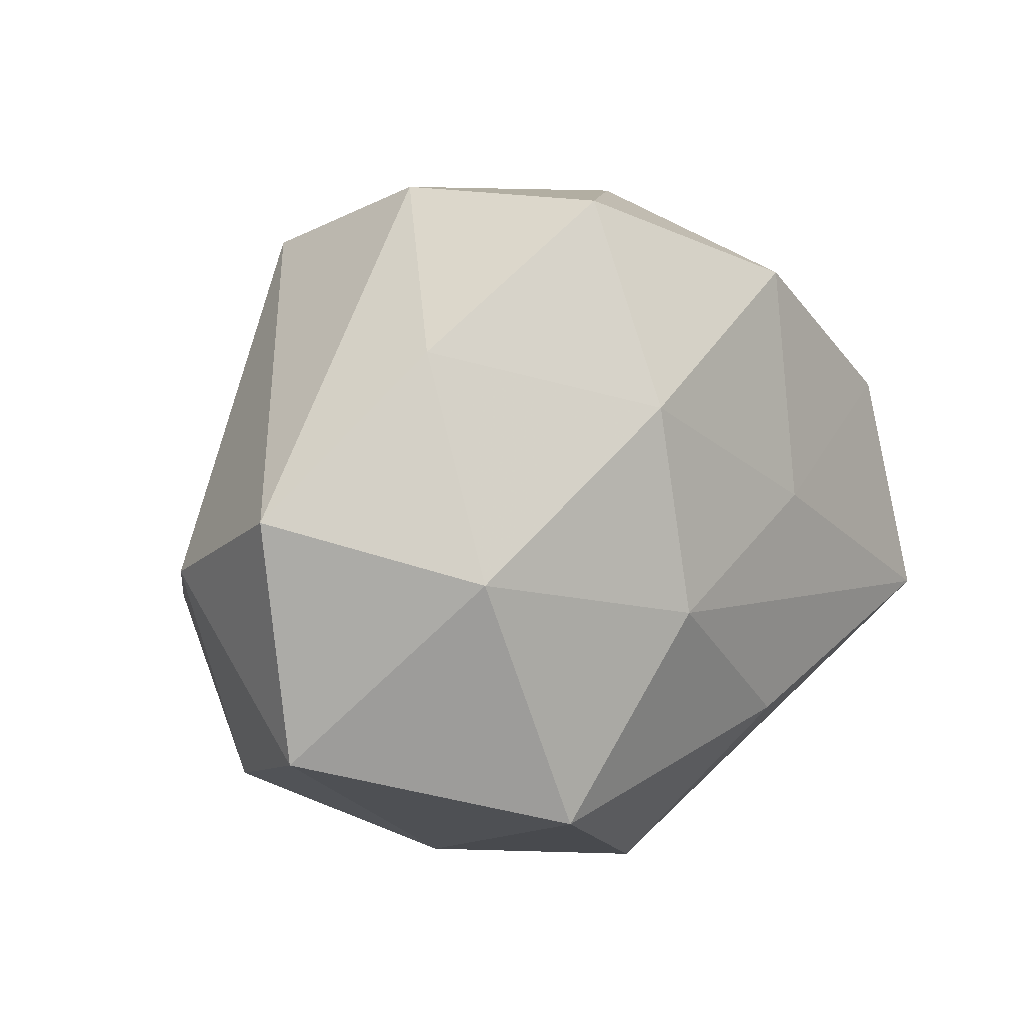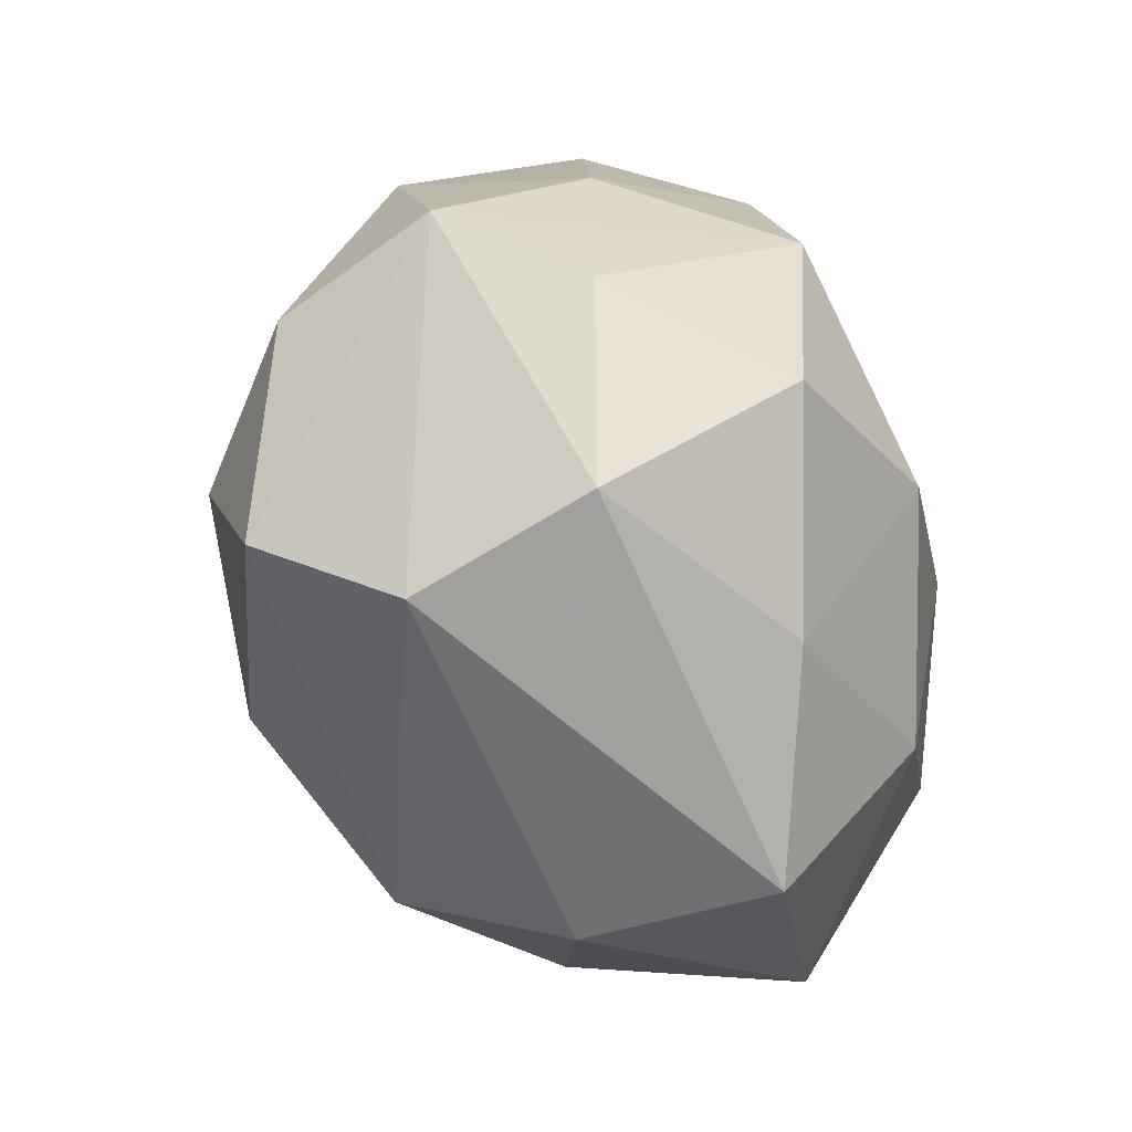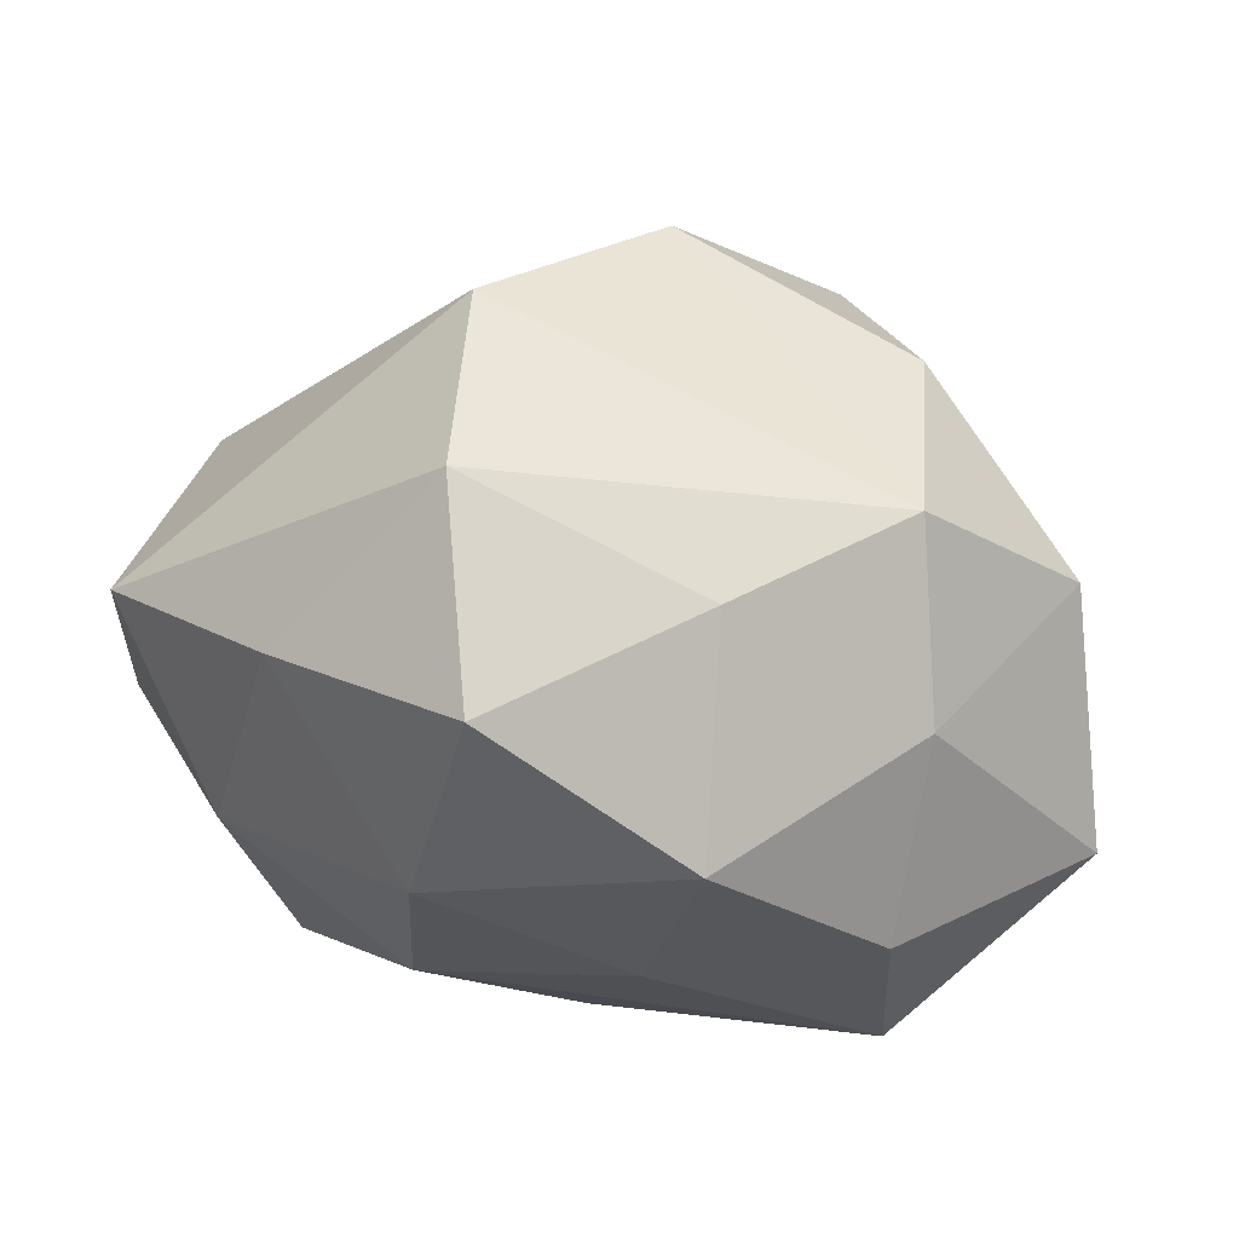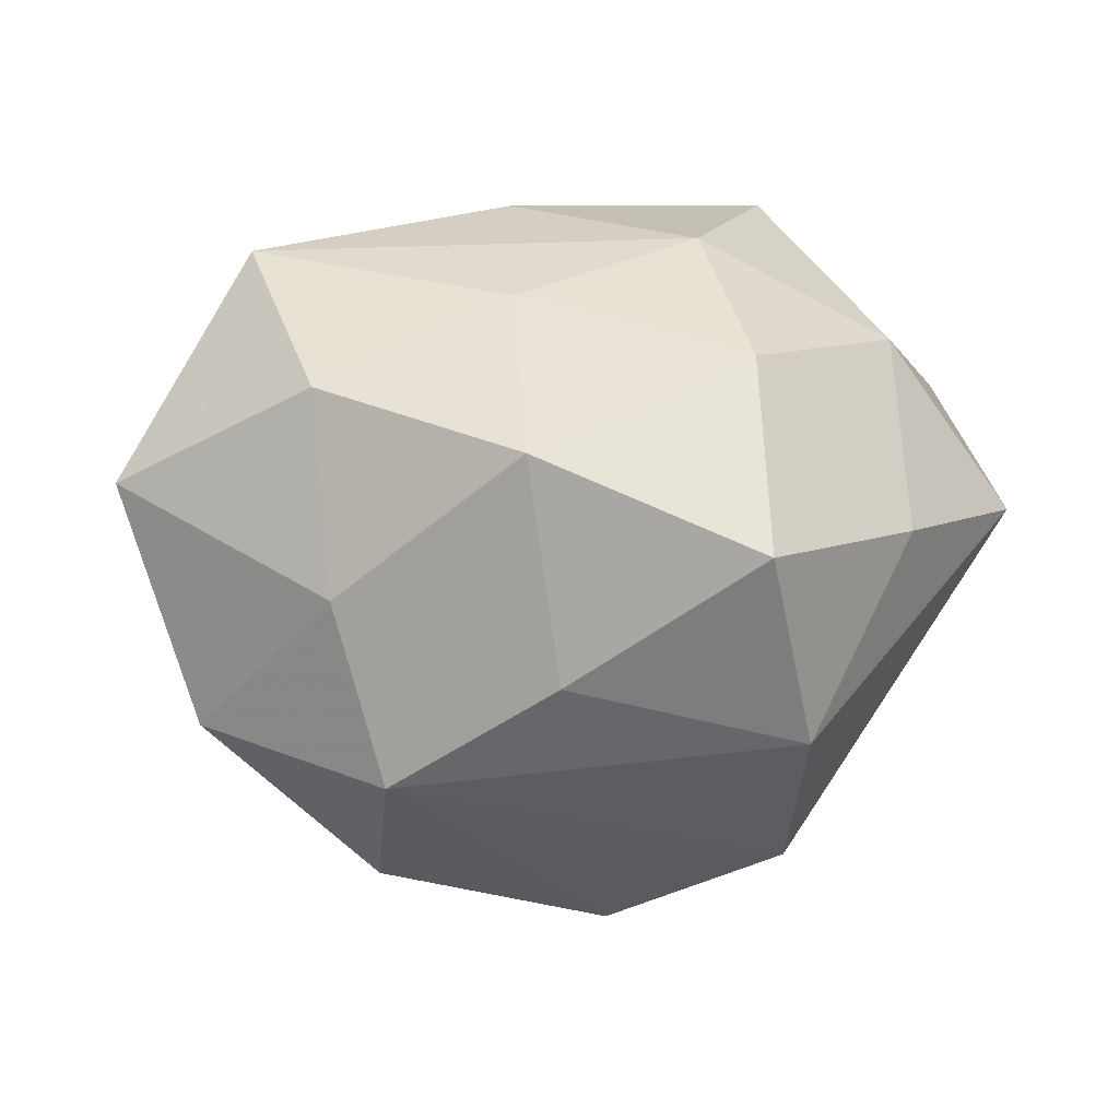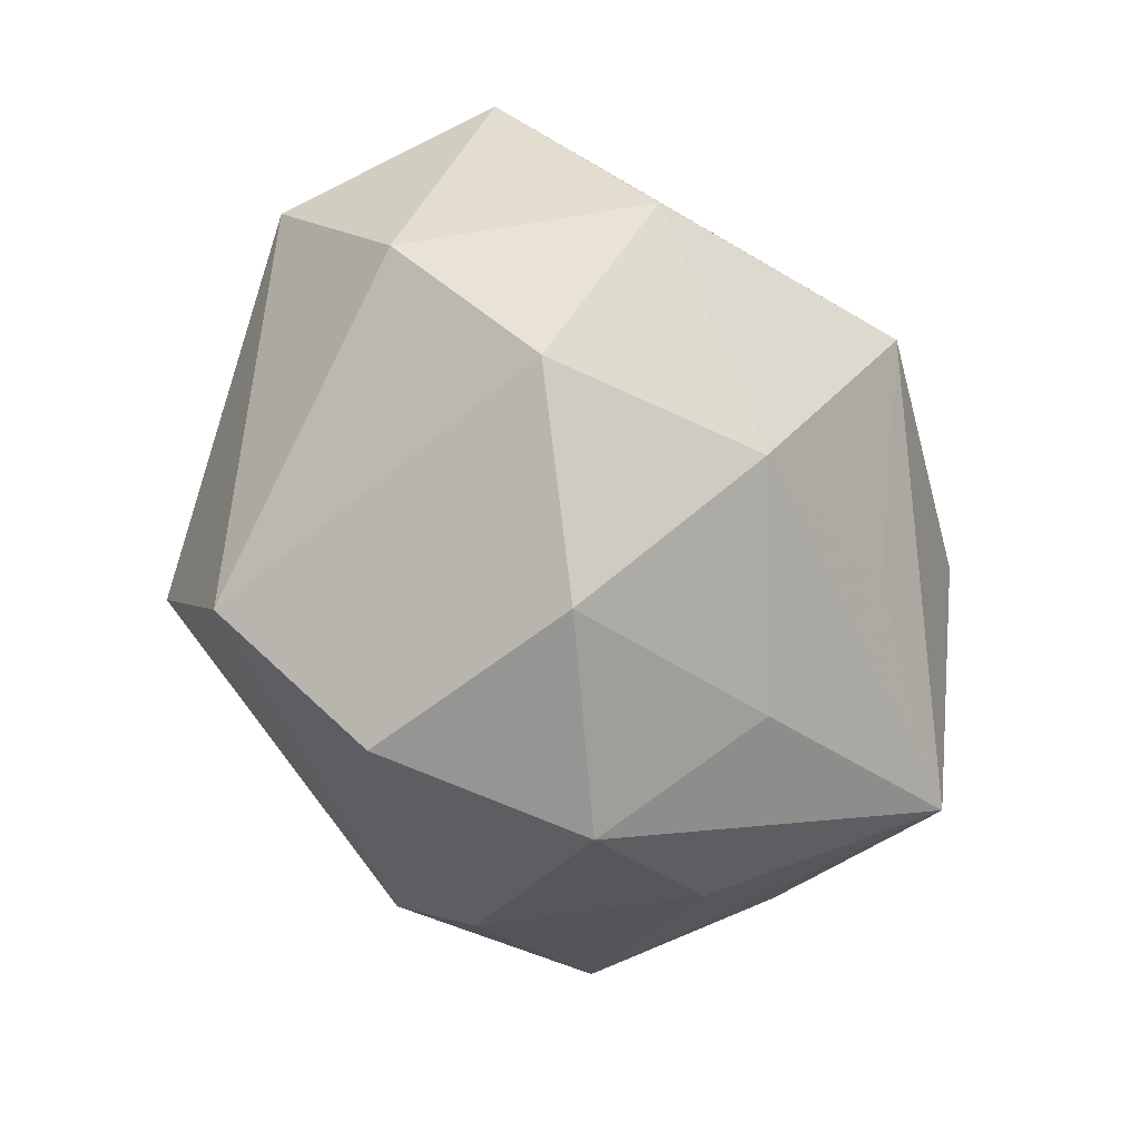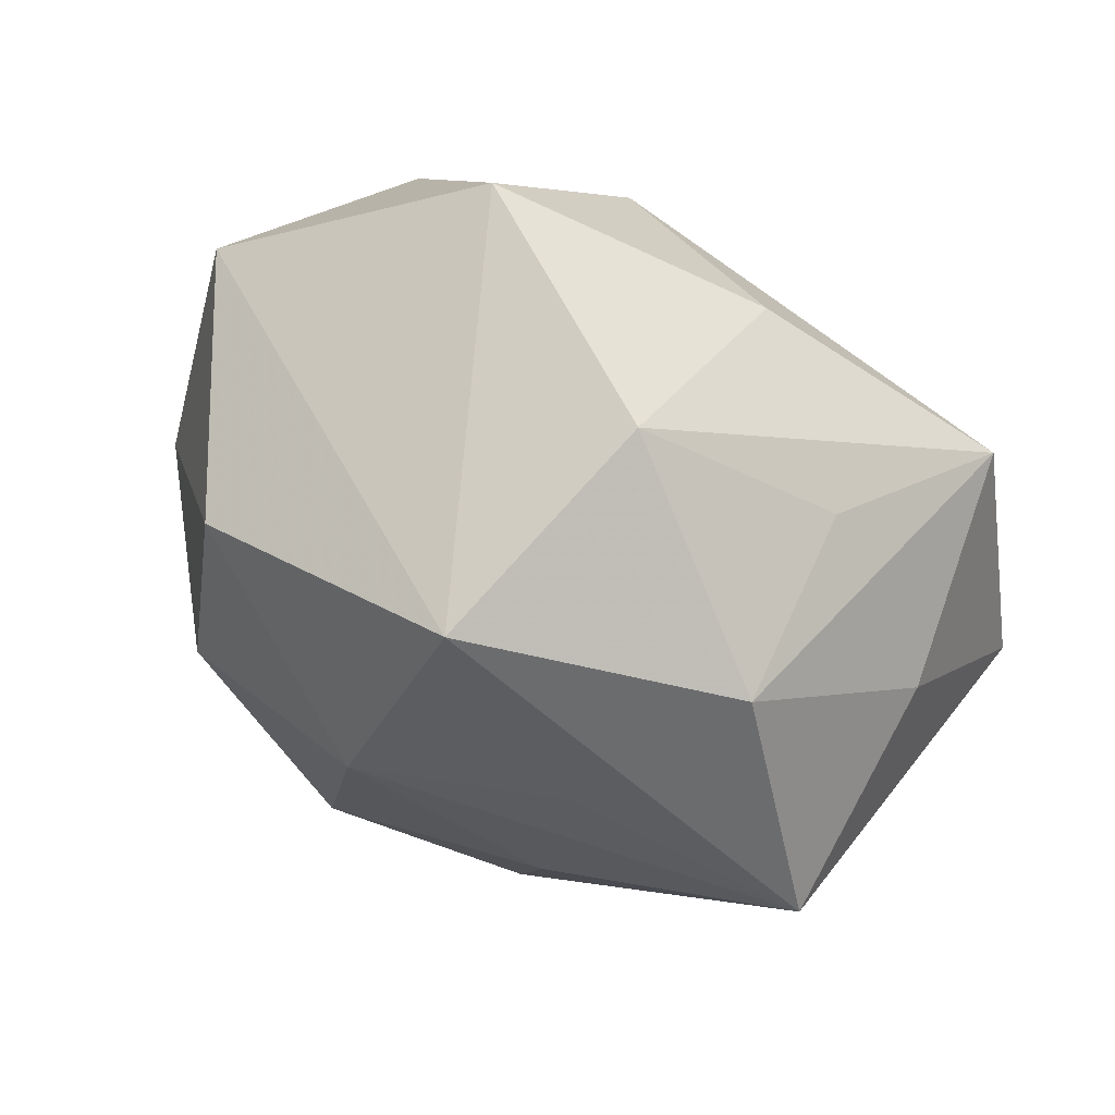
<metadata>
{"format":"obj","ext":"obj","renderer":"f3d","projection":"perspective","resolution":1024,"background":"white","views":[{"elev":19.5,"azim":-49.7,"up":"+Y"},{"elev":60.8,"azim":-107.8,"up":"+Y"},{"elev":77.1,"azim":7.9,"up":"+Y"},{"elev":27.4,"azim":165.6,"up":"+Z"},{"elev":-74.4,"azim":-66.2,"up":"+Z"},{"elev":-76.7,"azim":-32.9,"up":"+Y"}]}
</metadata>
<code>
v 0.0245 -0.0008579 -0.01677
v -0.03067 0.0008126 -0.01121
v 0.01935 0.0237 -0.006556
v 0.0002792 0.01585 -0.02662
v -0.006802 -0.01895 -0.0205
v -0.003727 -0.02691 0.01399
v -0.01088 0.0005868 0.02514
v 0.001265 -0.01168 0.02464
v 0.01126 -0.01143 -0.02167
v -0.004288 -0.002413 -0.0294
v 0.01869 0.01585 -0.01926
v -0.01113 0.03024 -0.003493
v -0.02053 -0.007146 -0.02255
v -0.03494 0.009419 0.002827
v -0.02557 0.00514 0.01695
v 0.01362 -0.02849 0.002109
v -0.007423 -0.03133 -0.004949
v 0.00794 -0.02293 -0.01241
v -0.0254 -0.0188 -0.01033
v 0.02207 0.01889 0.006958
v 0.00515 0.005782 0.02391
v -0.01055 0.01647 0.02174
v -0.01185 0.02365 -0.01752
v -0.03556 -0.009437 0.005765
v 0.013 -0.01899 0.01539
v 0.01285 0.003432 -0.02768
v 0.02148 0.01085 0.02034
v 0.007131 0.02781 0.00242
v 0.008414 0.02308 0.01906
v 0.03219 -0.004554 -0.003985
v -0.02198 0.02086 0.008082
v 0.03139 0.0116 -0.006326
v 0.023 -0.006897 0.0245
v 0.02764 -0.0203 -0.01128
v 0.03561 0.003281 0.01074
v -0.007493 0.03074 0.0126
v 0.0267 -0.01448 0.007033
v -0.021 -0.01487 0.02164
f 17 38 24
f 23 13 2
f 1 34 26
f 2 13 19
f 19 24 2
f 17 24 19
f 19 5 17
f 13 5 19
f 15 24 38
f 3 23 12
f 13 23 4
f 4 23 3
f 37 34 35
f 35 33 37
f 35 34 30
f 35 30 32
f 34 1 32
f 32 30 34
f 32 20 35
f 3 20 32
f 18 34 17
f 17 5 18
f 18 5 34
f 26 34 9
f 34 5 9
f 2 24 14
f 24 15 14
f 14 23 2
f 14 12 23
f 28 12 36
f 3 12 28
f 10 4 26
f 13 4 10
f 10 5 13
f 26 9 10
f 10 9 5
f 26 4 11
f 11 4 3
f 3 32 11
f 11 1 26
f 11 32 1
f 16 37 33
f 17 34 16
f 34 37 16
f 7 15 38
f 7 22 15
f 36 22 29
f 29 28 36
f 29 20 3
f 3 28 29
f 36 12 31
f 12 14 31
f 31 14 15
f 31 22 36
f 15 22 31
f 6 38 17
f 17 16 6
f 8 7 38
f 33 7 8
f 38 6 8
f 8 6 33
f 21 29 22
f 21 7 33
f 22 7 21
f 27 33 35
f 35 20 27
f 20 29 27
f 27 21 33
f 29 21 27
f 25 16 33
f 33 6 25
f 25 6 16

</code>
